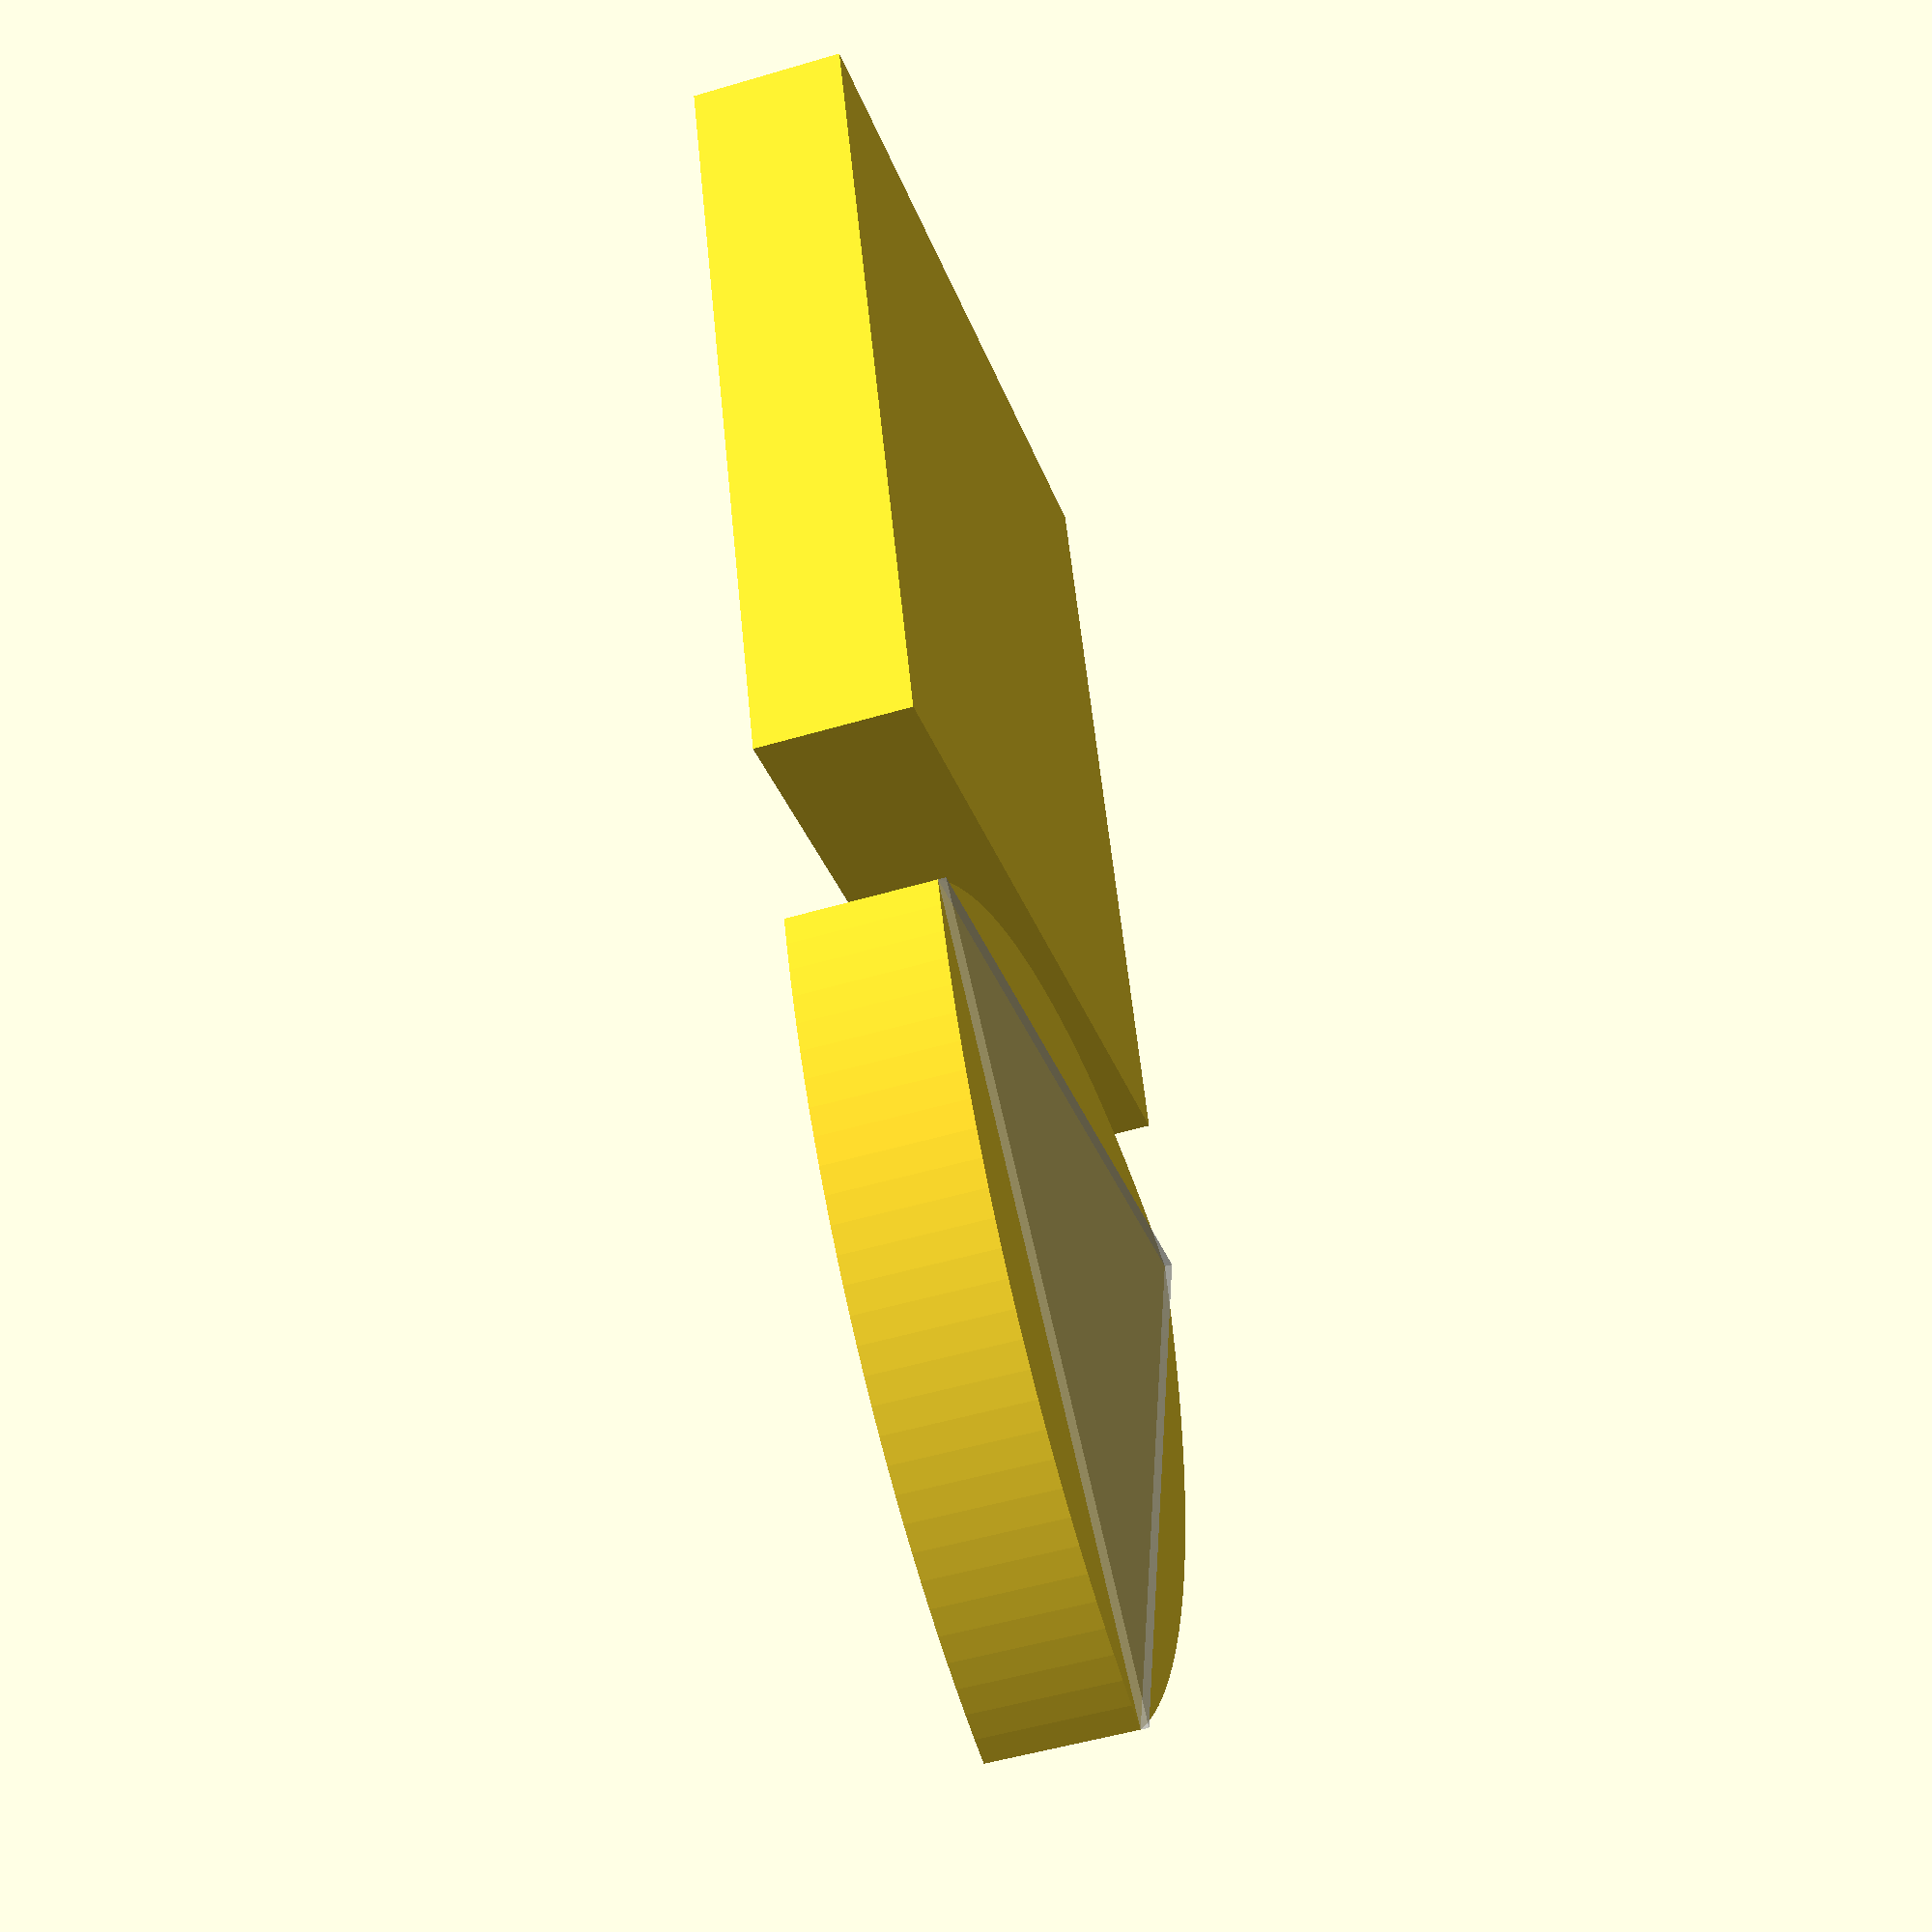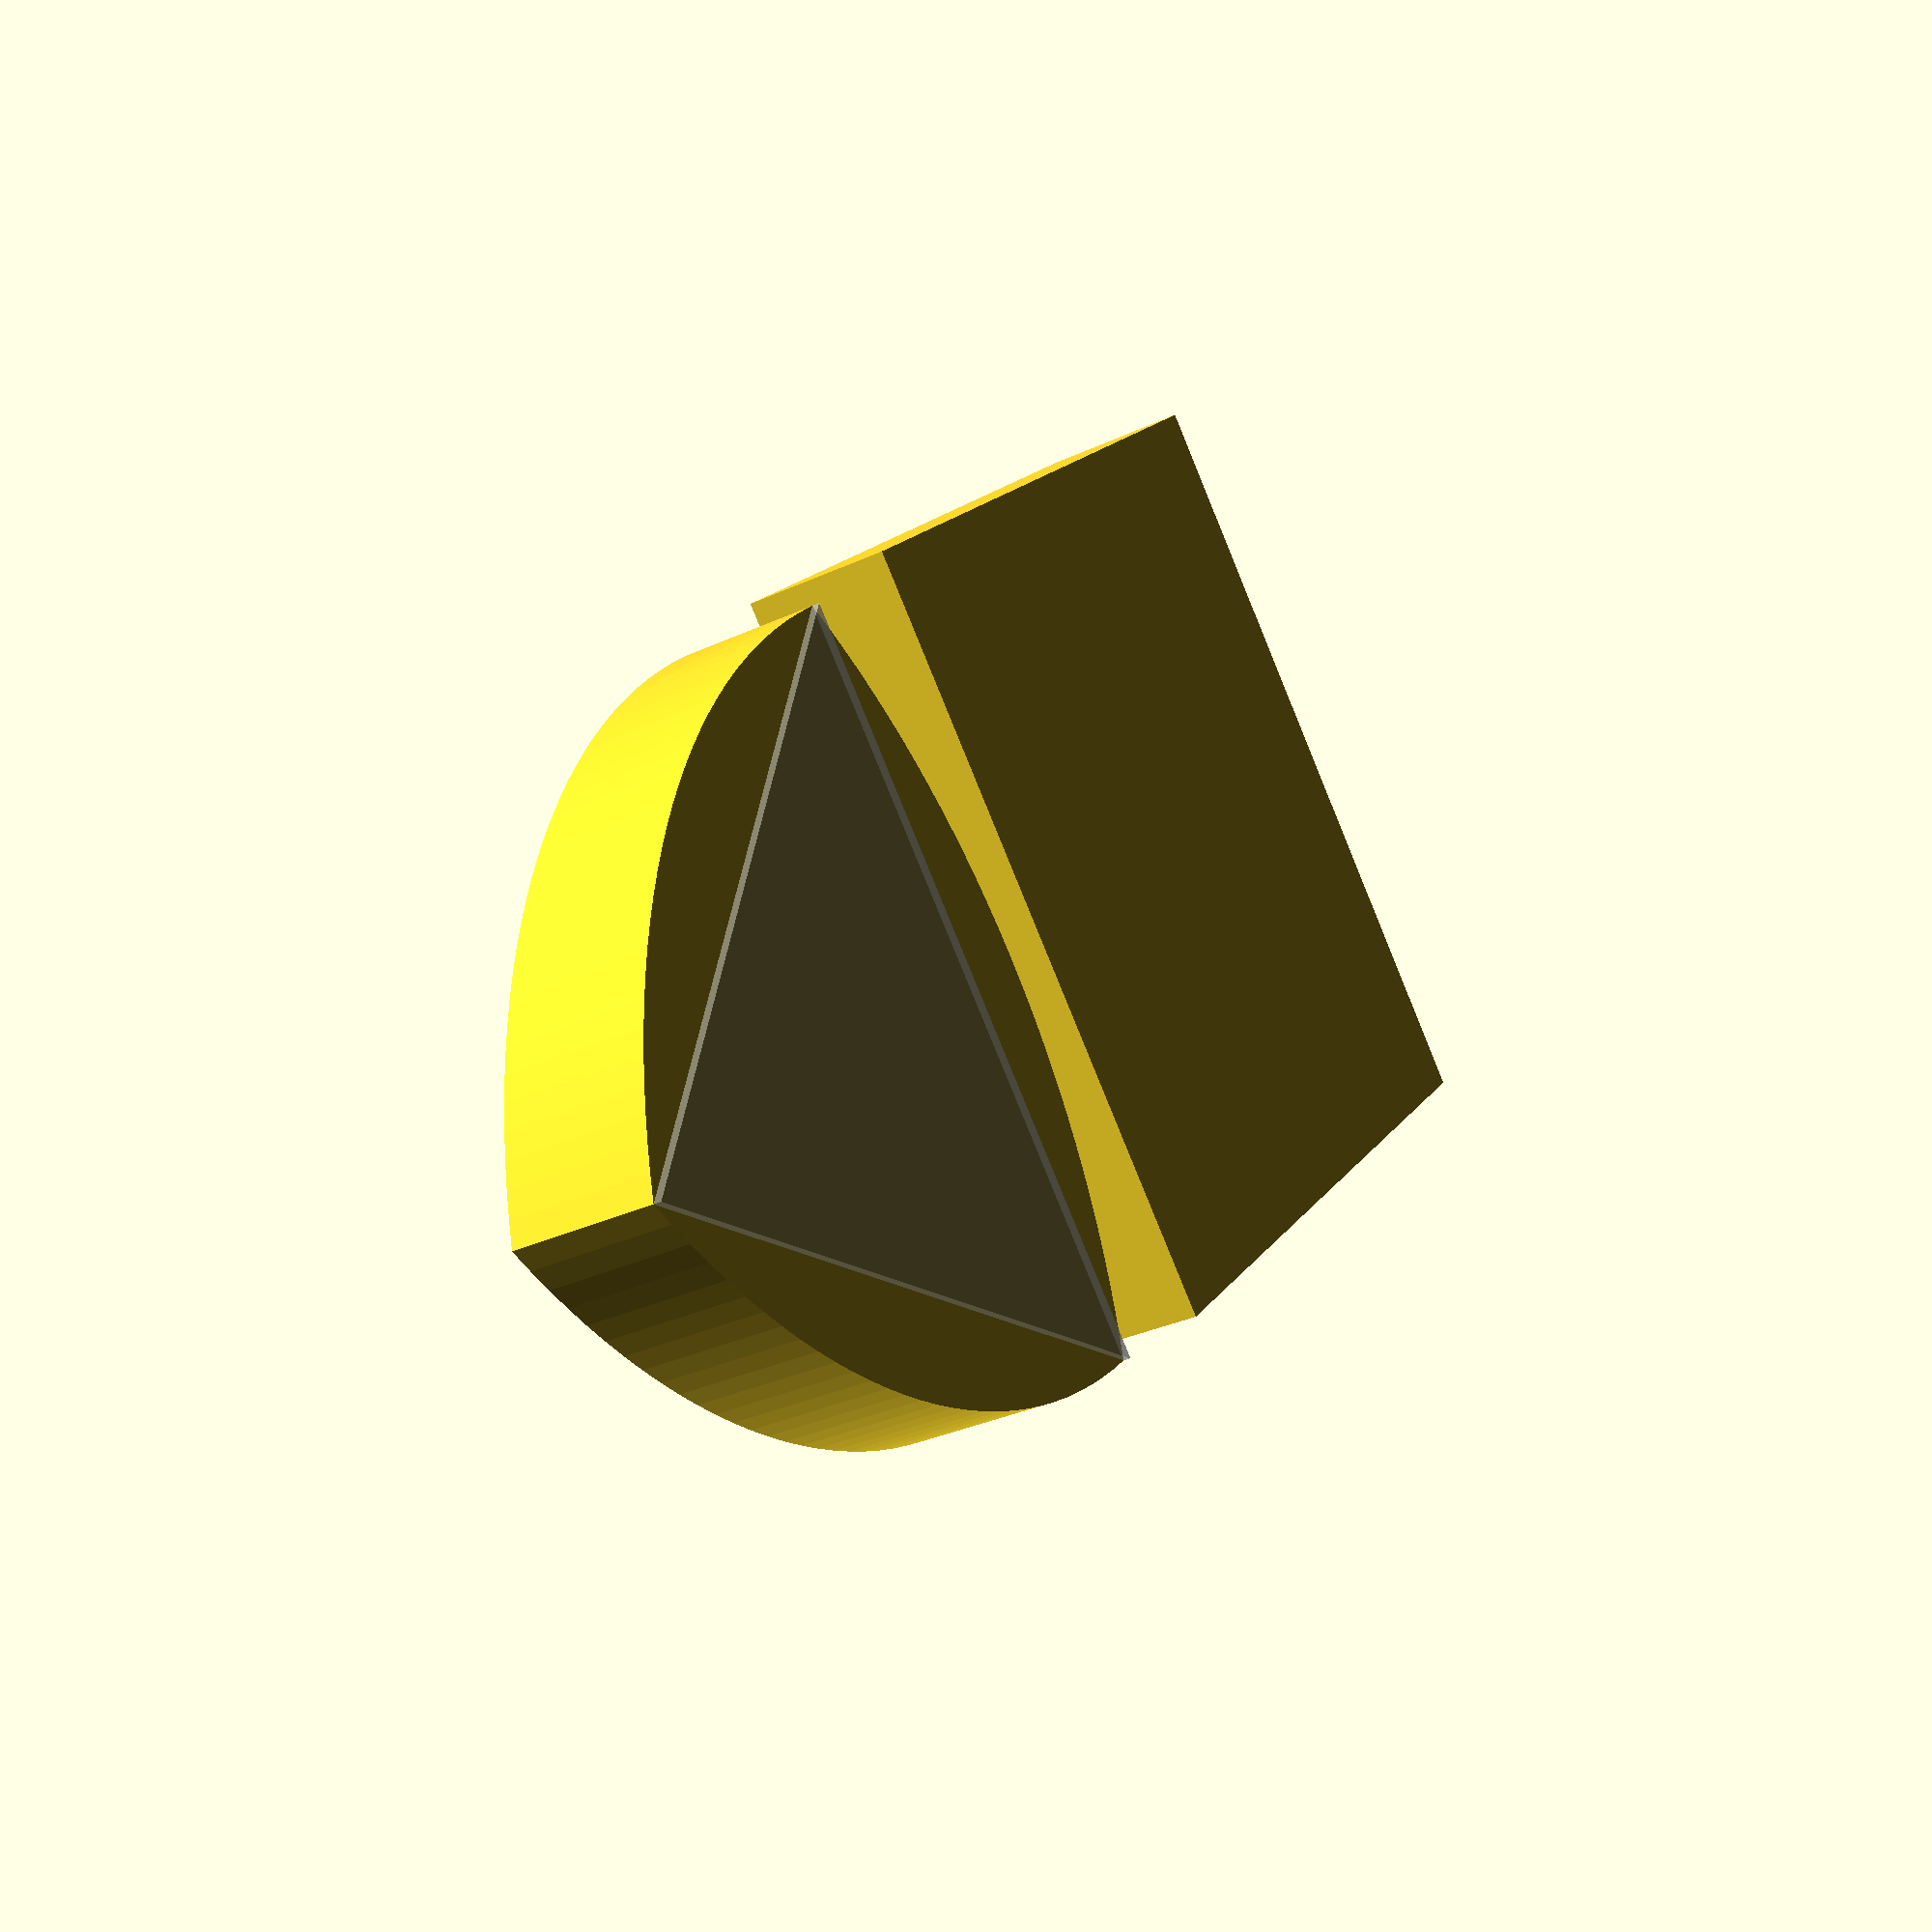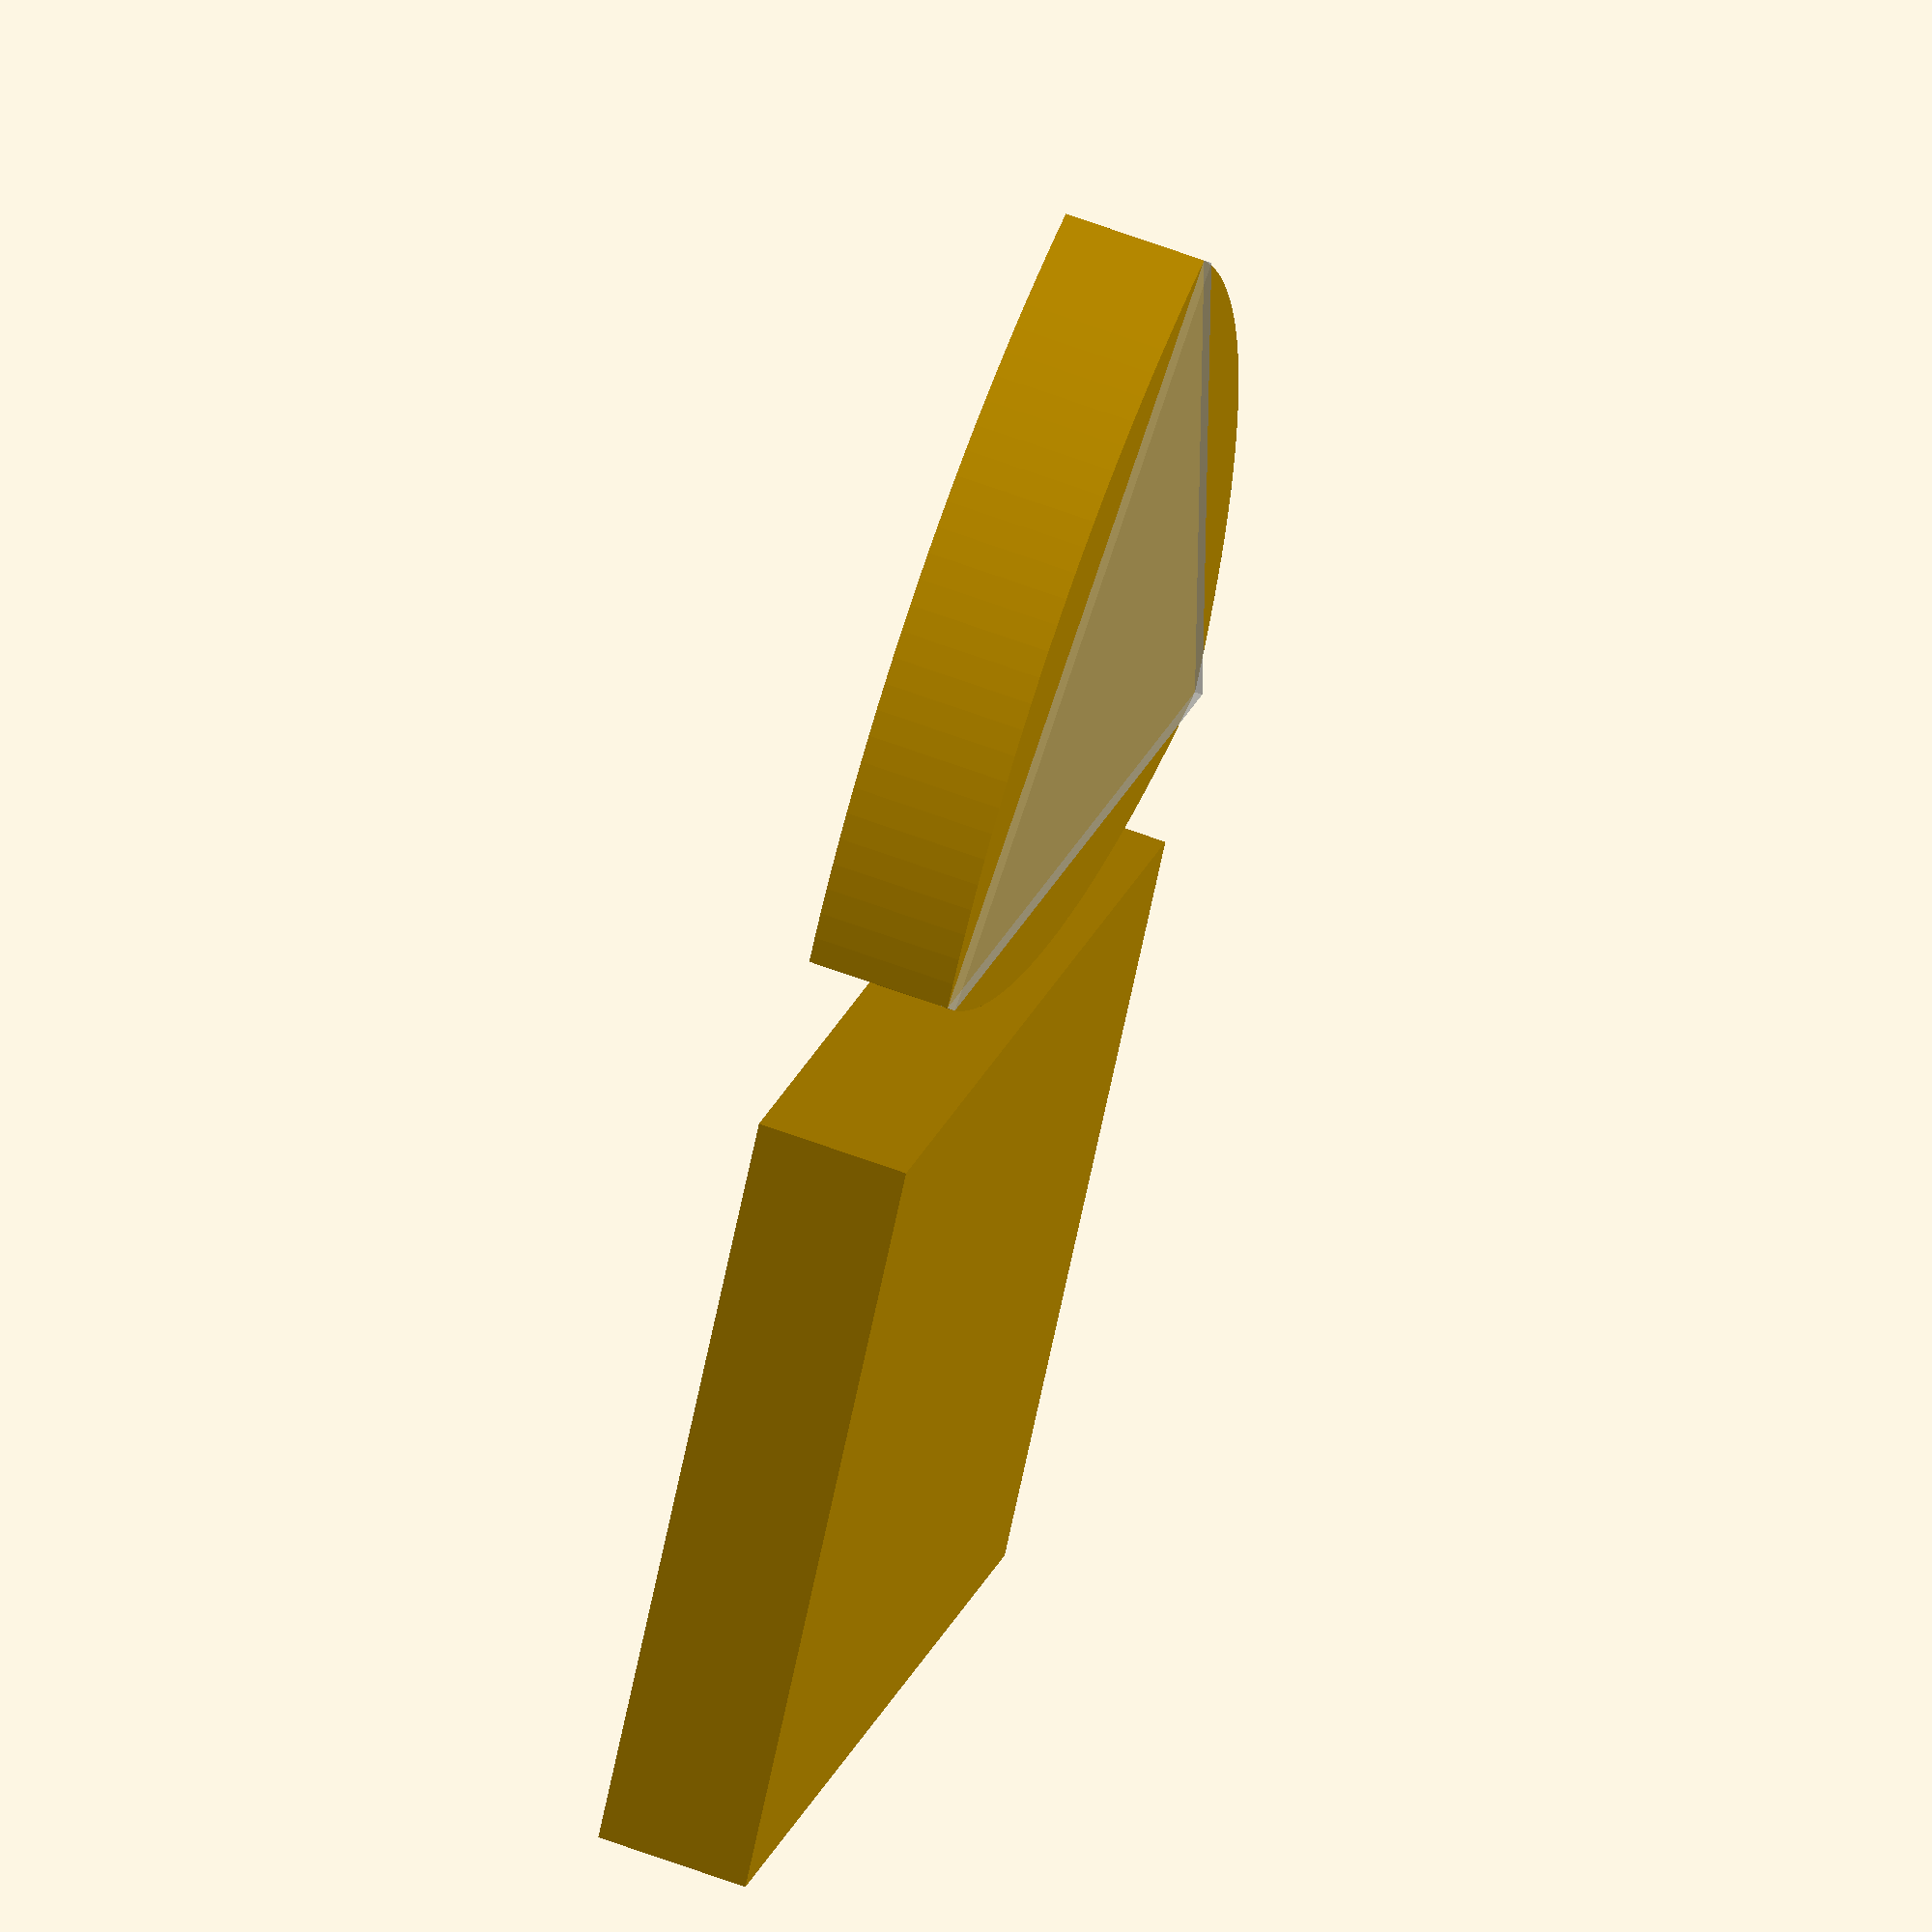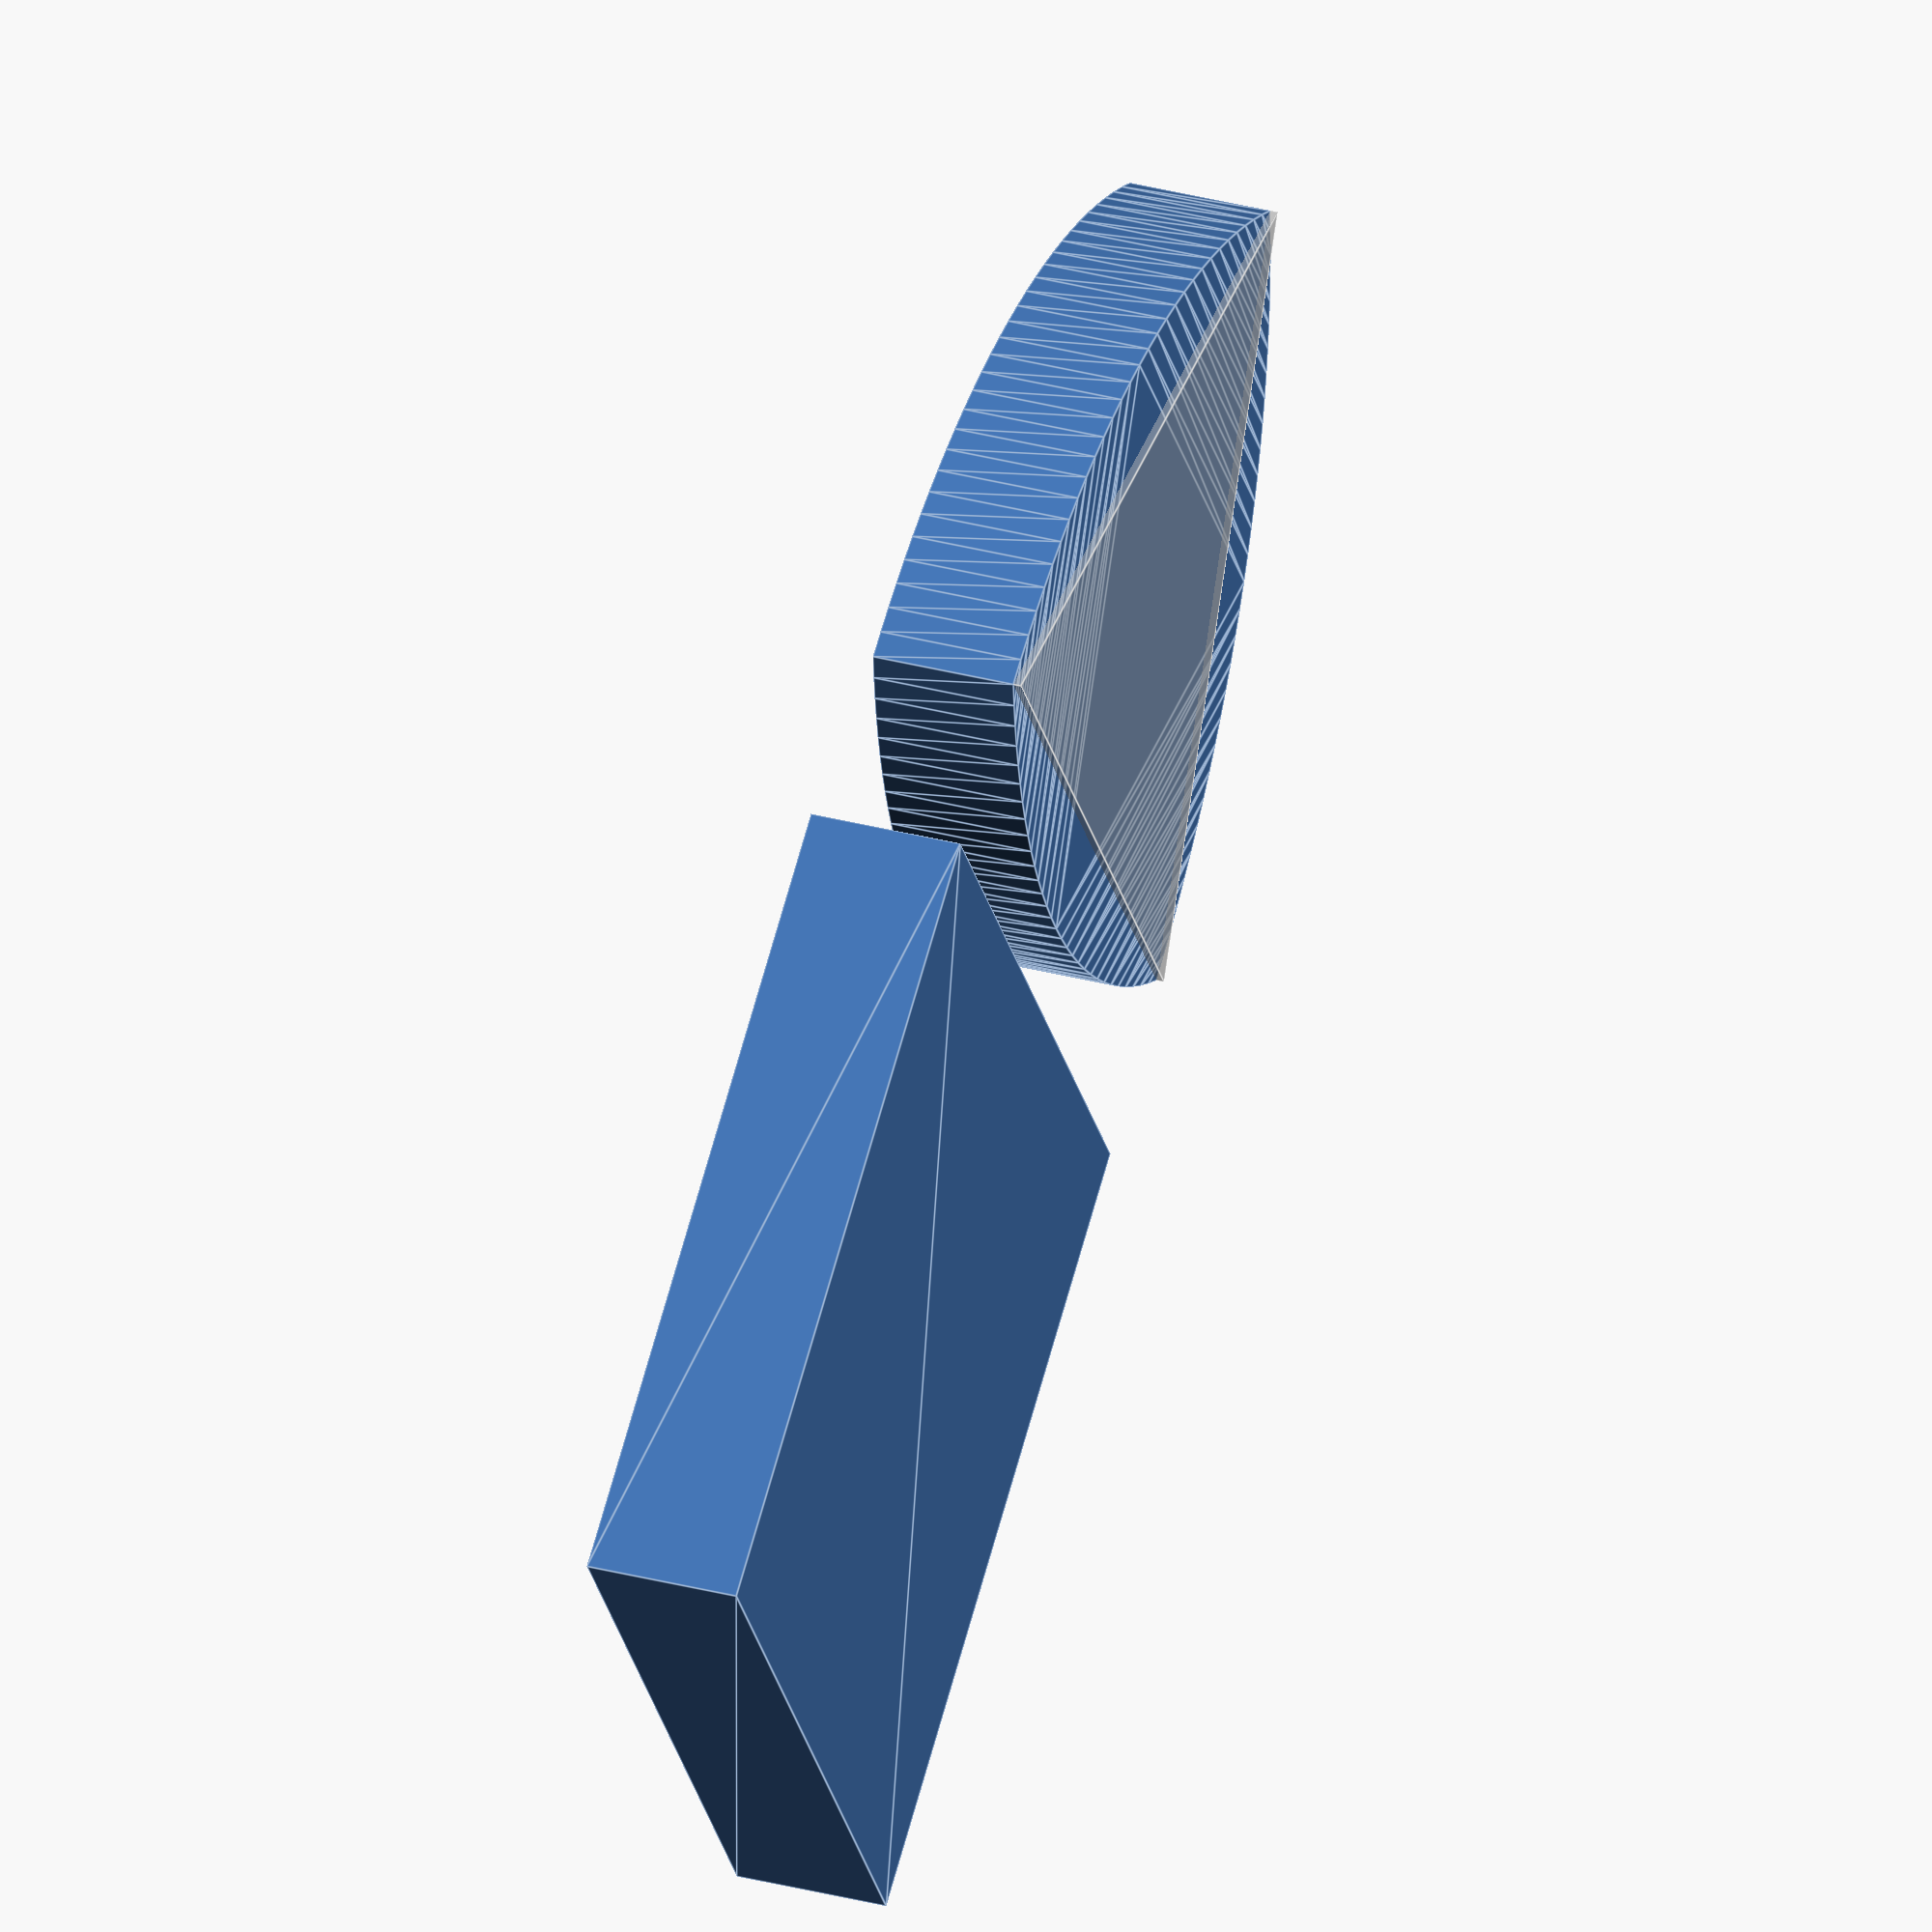
<openscad>
// File reuleaux-n-gon.scad
// Prints out a Reuleaux n-gon and an enclosure for it to roll in
// (c) 2020 Rich Cameron
// Released under a CC-BY 4.0 International License

width = 50; // width of the object, in mm
sides = 3; // must be an odd number (>=3) 
height = 10; // height in z direction 
wall = 1; // thickness of vertical walls
base = .6; // thickness of solid base
clearance = .2; // clearance between n-gon and enclosure

$fs = .2;
$fa = 2;

if((sides % 2) != 1 || sides < 3) {
	echo("Reuleaux polygons must have an odd number of sides.");
} else {
	difference() {
		linear_extrude(height - base) intersection_for(a = [0:360 / sides:359]) rotate(a) translate([width / (sin(180 / sides) / sin(90 / sides)), 0, 0]) circle(width);
		translate([0, 0, base]) linear_extrude(height) offset(-wall) intersection_for(a = [0:360 / sides:359]) rotate(a) translate([width / (sin(180 / sides) / sin(90 / sides)), 0, 0]) circle(width);
	}
	
	translate([-width - wall * 2 - clearance, 0, 0]) difference() {
		linear_extrude(height) rotate(180 / (sides + 1)) circle((width / 2 + wall + clearance) / cos(180 / (sides + 1)), $fn = sides + 1);
		translate([0, 0, base]) linear_extrude(height) offset(-wall) rotate(180 / (sides + 1)) circle((width / 2 + wall + clearance) / cos(180 / (sides + 1)), $fn = sides + 1);
	}
	
	
	%circle(r = width / (sin(180 / sides) / sin(90 / sides)), $fn = sides);
}
</openscad>
<views>
elev=230.4 azim=288.2 roll=71.9 proj=p view=solid
elev=212.8 azim=224.4 roll=57.2 proj=p view=solid
elev=121.4 azim=58.2 roll=68.4 proj=o view=wireframe
elev=144.7 azim=33.8 roll=71.0 proj=o view=edges
</views>
